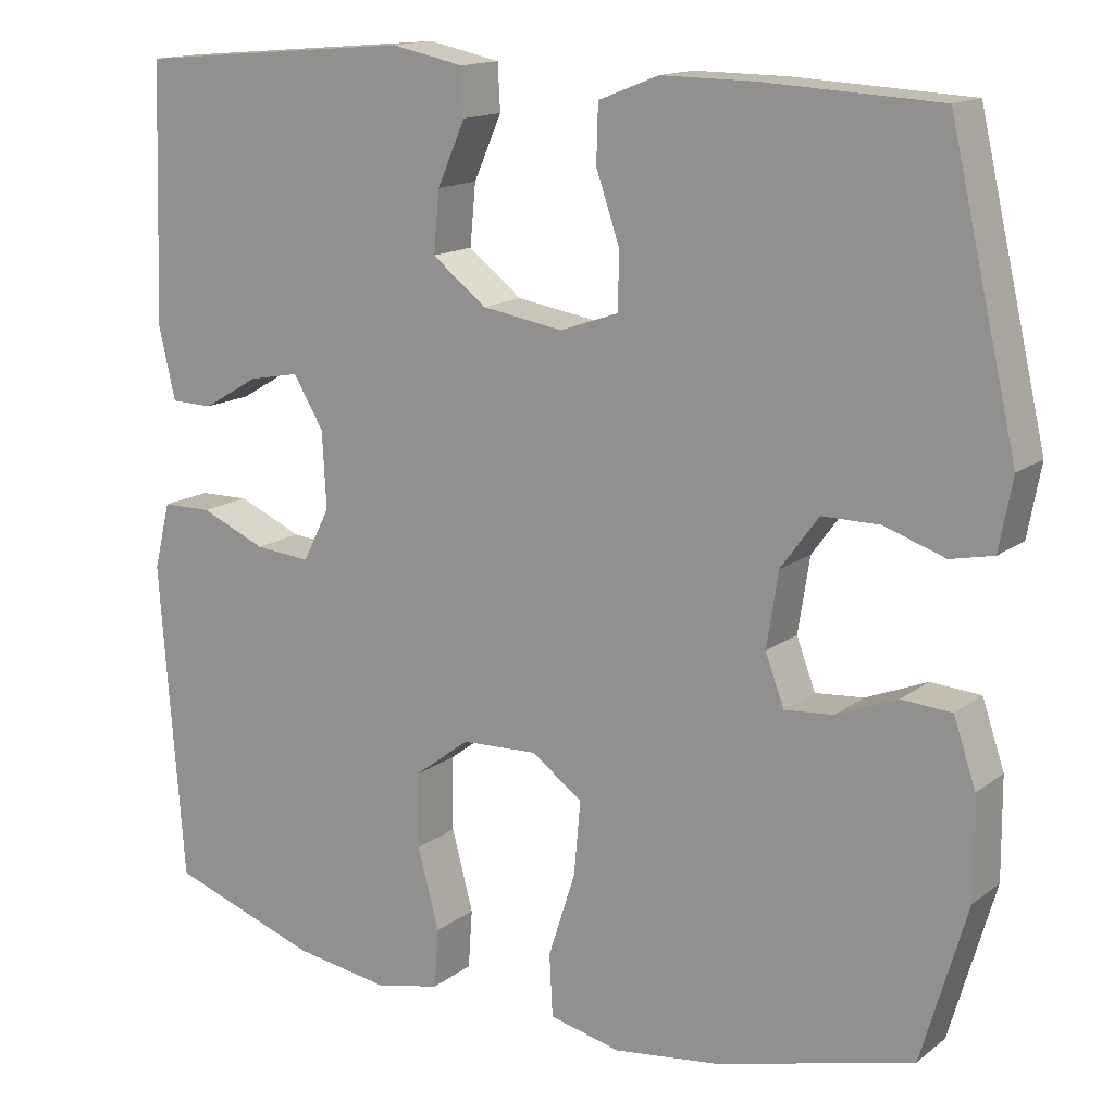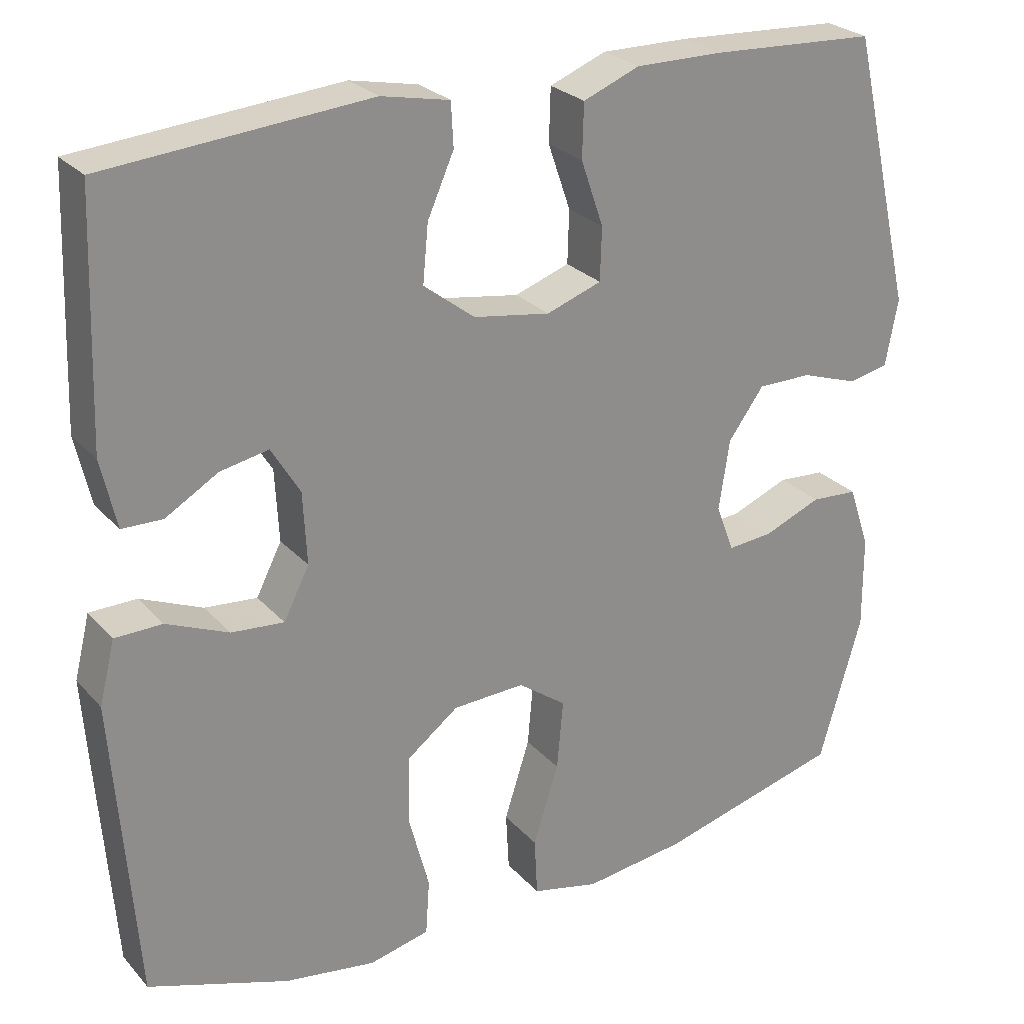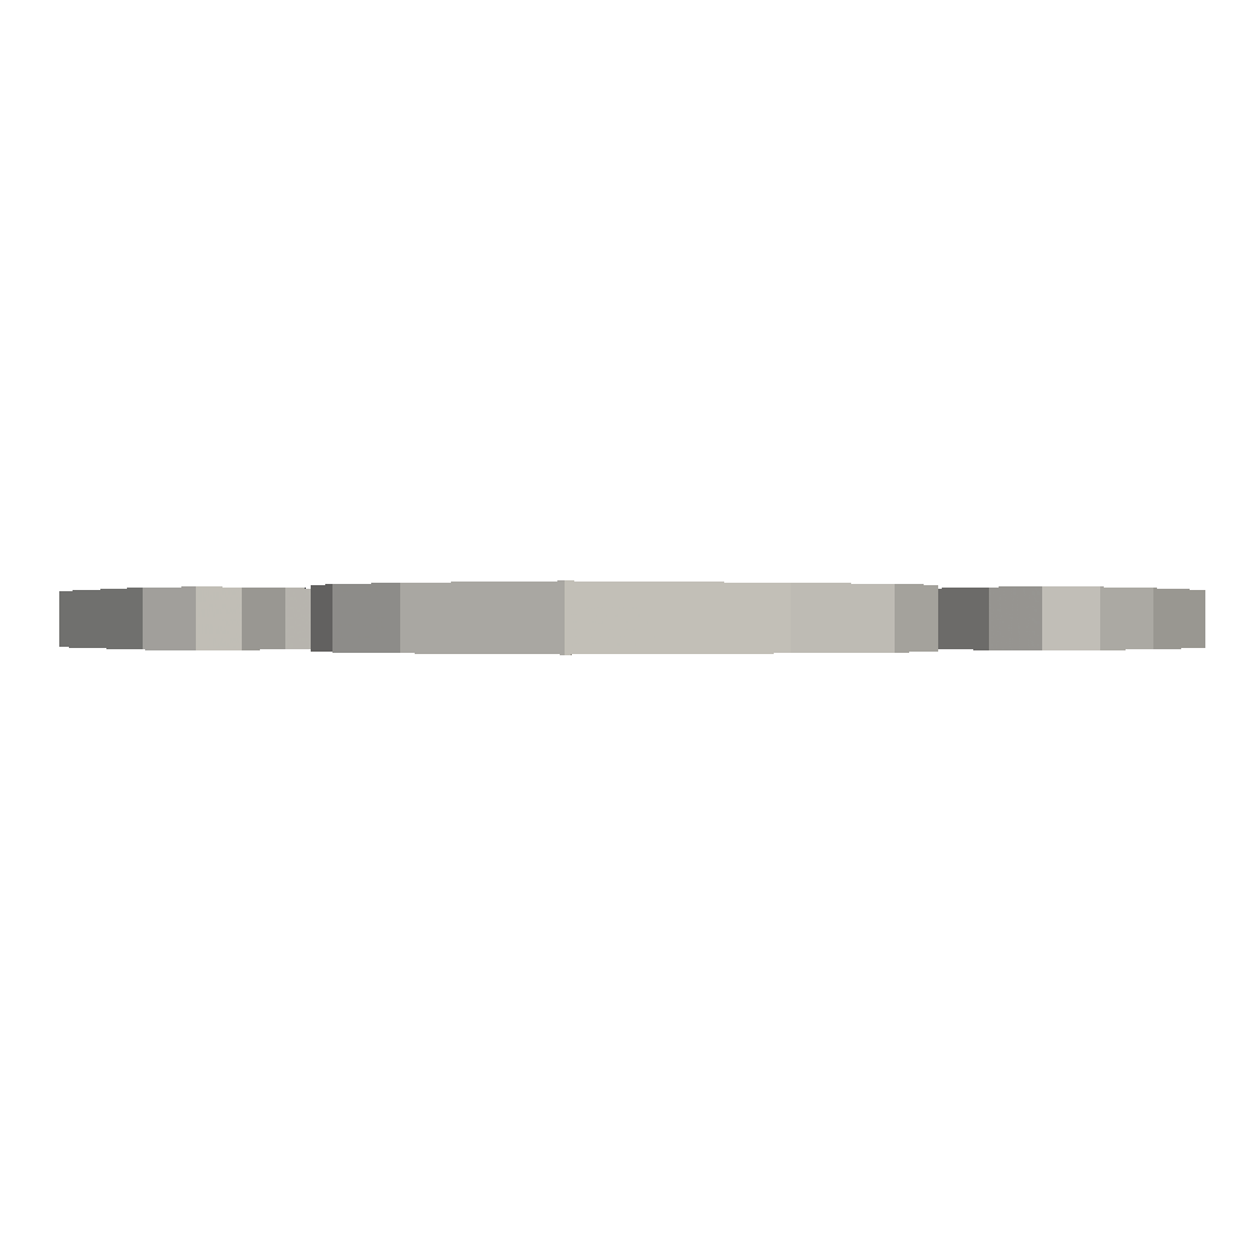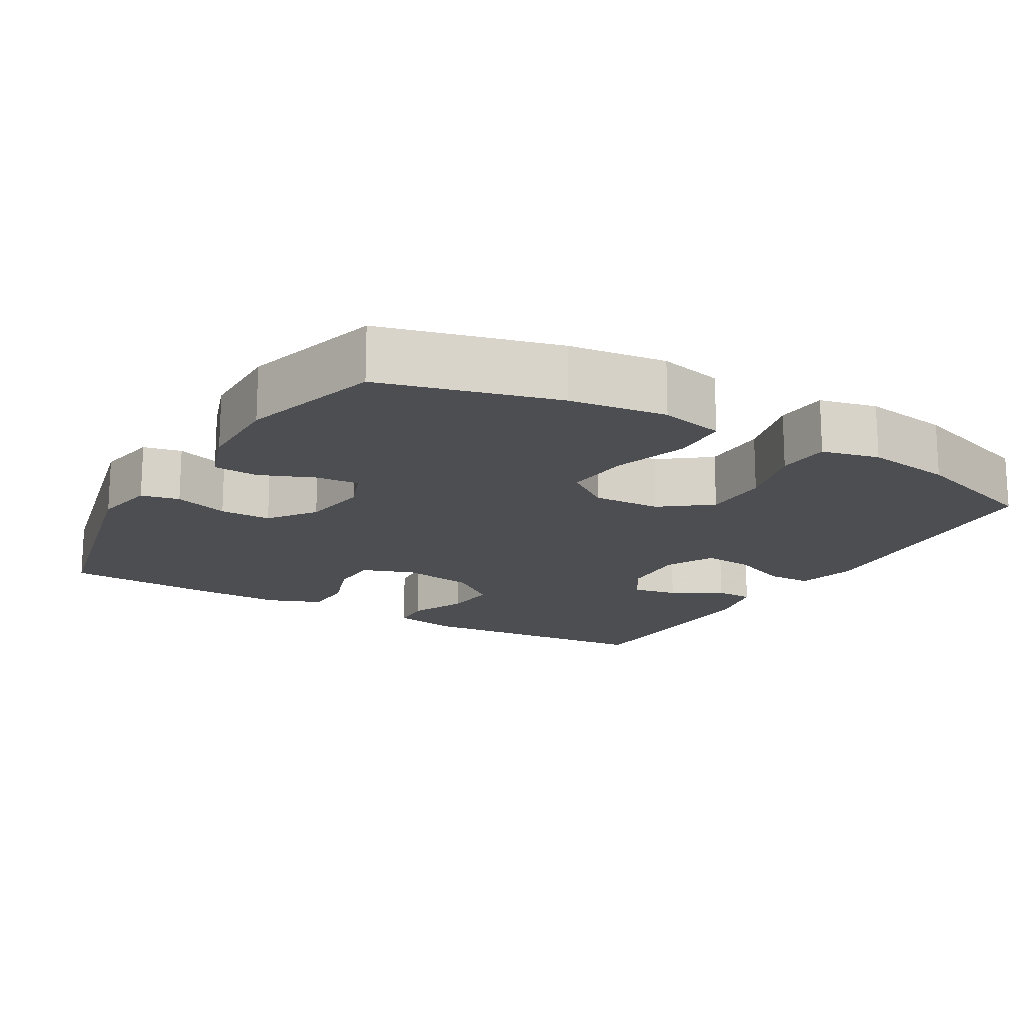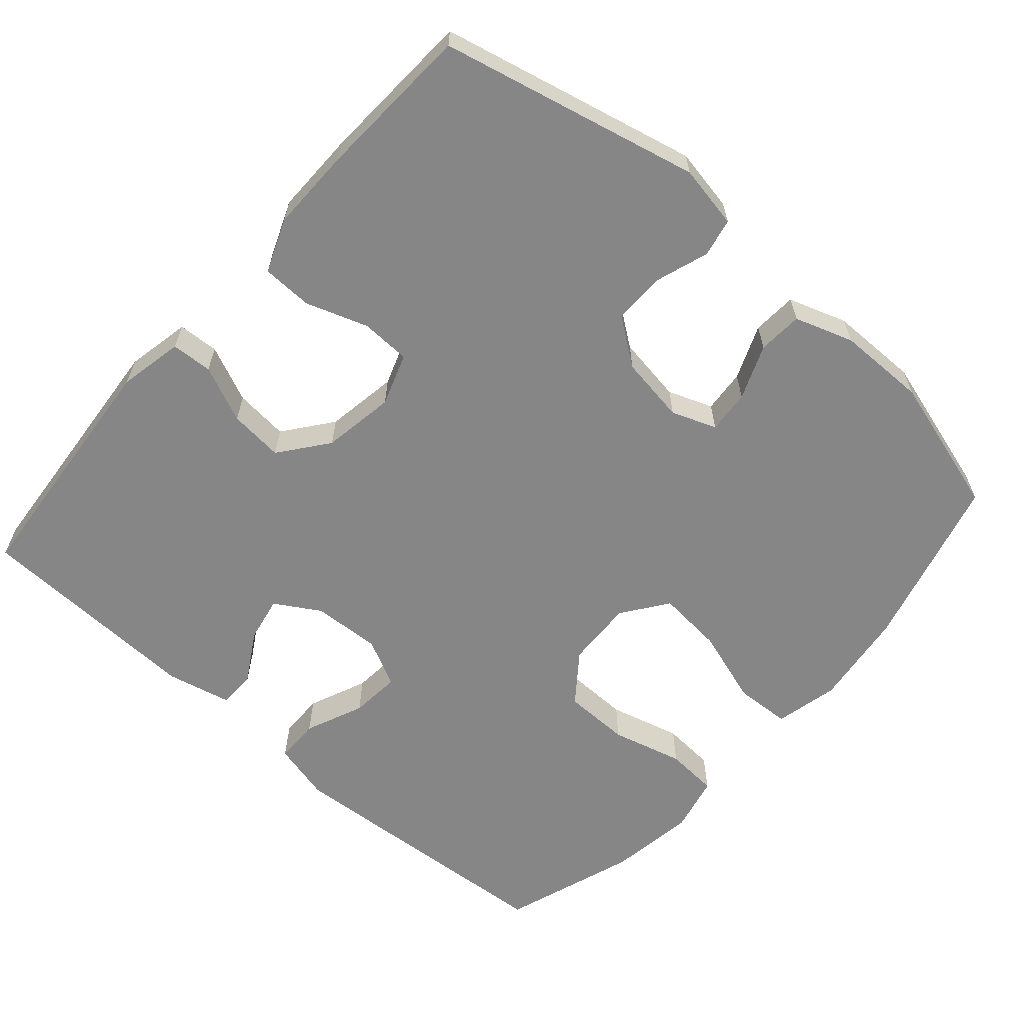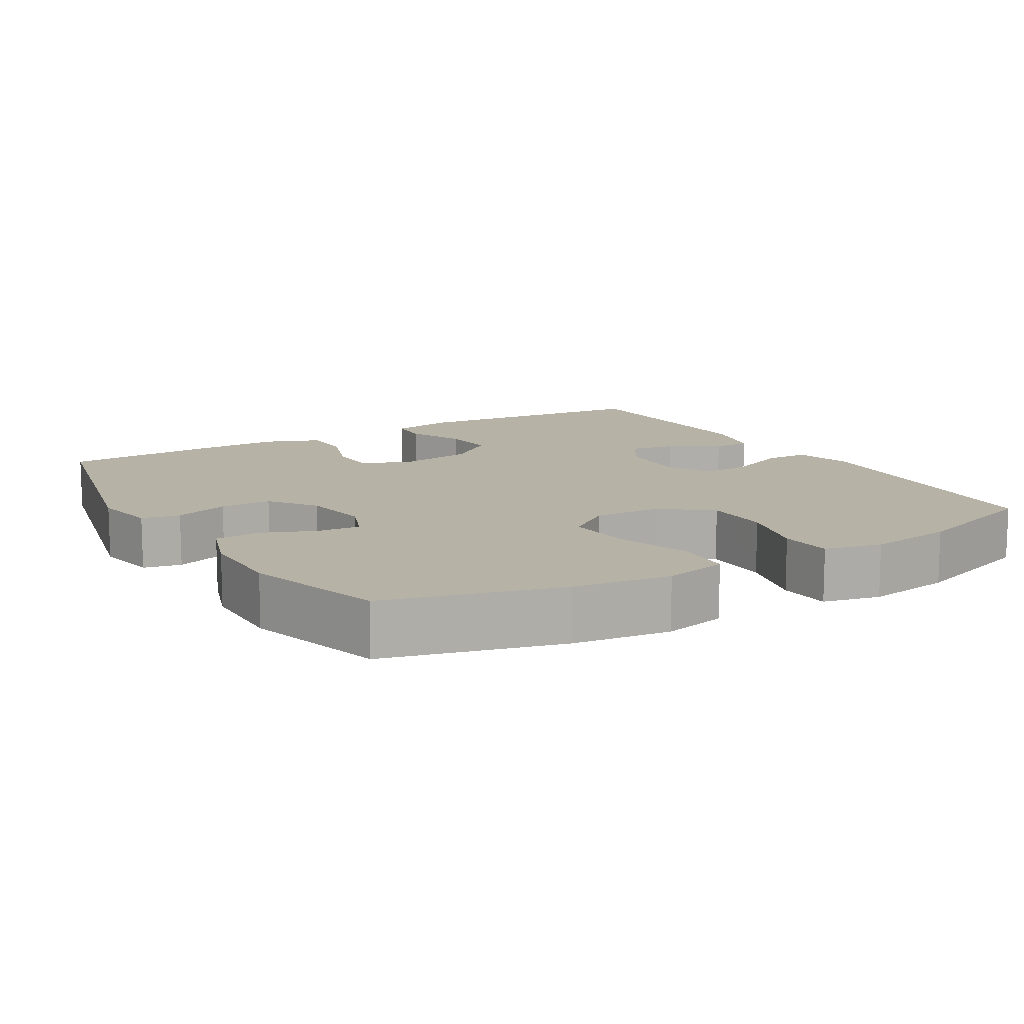
<metadata>
{"format":"obj","ext":"obj","renderer":"f3d","projection":"perspective","resolution":1024,"background":"white","views":[{"elev":14.8,"azim":32.9,"up":"+Z"},{"elev":25.9,"azim":-31.6,"up":"+Z"},{"elev":-0.1,"azim":139.5,"up":"+Y"},{"elev":-16.6,"azim":149.8,"up":"+Y"},{"elev":-62.0,"azim":48.7,"up":"+Y"},{"elev":12.2,"azim":149.3,"up":"+Y"}]}
</metadata>
<code>
v 0.5 0.07 -0.5
v 0.262 0.07 -0.563
v 0.13 0.07 -0.58
v 0.043 0.07 -0.56
v 0.039 0.07 -0.484
v 0.072 0.07 -0.381
v 0.08 0.07 -0.291
v 0.018 0.07 -0.246
v -0.075 0.07 -0.25
v -0.142 0.07 -0.301
v -0.143 0.07 -0.392
v -0.117 0.07 -0.49
v -0.122 0.07 -0.562
v -0.2 0.07 -0.58
v -0.318 0.07 -0.562
v -0.5 0.07 -0.5
v -0.52 0.07 -0.235
v -0.529 0.07 -0.11
v -0.509 0.07 -0.029
v -0.448 0.07 -0.028
v -0.368 0.07 -0.062
v -0.3 0.07 -0.068
v -0.267 0.07 -0.003
v -0.272 0.07 0.09
v -0.309 0.07 0.151
v -0.371 0.07 0.139
v -0.439 0.07 0.099
v -0.491 0.07 0.1
v -0.511 0.07 0.188
v -0.5 0.07 0.5
v -0.161 0.07 0.529
v -0.073 0.07 0.511
v -0.07 0.07 0.455
v -0.104 0.07 0.378
v -0.111 0.07 0.304
v -0.045 0.07 0.253
v 0.054 0.07 0.237
v 0.125 0.07 0.262
v 0.127 0.07 0.33
v 0.098 0.07 0.414
v 0.1 0.07 0.483
v 0.173 0.07 0.512
v 0.286 0.07 0.511
v 0.5 0.07 0.5
v 0.582 0.07 0.147
v 0.566 0.07 0.061
v 0.514 0.07 0.05
v 0.44 0.07 0.075
v 0.37 0.07 0.075
v 0.324 0.07 0.012
v 0.31 0.07 -0.079
v 0.333 0.07 -0.14
v 0.392 0.07 -0.135
v 0.466 0.07 -0.105
v 0.527 0.07 -0.109
v 0.554 0.07 -0.189
v 0.555 0.07 -0.31
v 0.5 0 -0.5
v 0.262 0 -0.563
v 0.13 0 -0.58
v 0.043 0 -0.56
v 0.039 0 -0.484
v 0.072 0 -0.381
v 0.08 0 -0.291
v 0.018 0 -0.246
v -0.075 0 -0.25
v -0.142 0 -0.301
v -0.143 0 -0.392
v -0.117 0 -0.49
v -0.122 0 -0.562
v -0.2 0 -0.58
v -0.318 0 -0.562
v -0.5 0 -0.5
v -0.52 0 -0.235
v -0.529 0 -0.11
v -0.509 0 -0.029
v -0.448 0 -0.028
v -0.368 0 -0.062
v -0.3 0 -0.068
v -0.267 0 -0.003
v -0.272 0 0.09
v -0.309 0 0.151
v -0.371 0 0.139
v -0.439 0 0.099
v -0.491 0 0.1
v -0.511 0 0.188
v -0.5 0 0.5
v -0.161 0 0.529
v -0.073 0 0.511
v -0.07 0 0.455
v -0.104 0 0.378
v -0.111 0 0.304
v -0.045 0 0.253
v 0.054 0 0.237
v 0.125 0 0.262
v 0.127 0 0.33
v 0.098 0 0.414
v 0.1 0 0.483
v 0.173 0 0.512
v 0.286 0 0.511
v 0.5 0 0.5
v 0.582 0 0.147
v 0.566 0 0.061
v 0.514 0 0.05
v 0.44 0 0.075
v 0.37 0 0.075
v 0.324 0 0.012
v 0.31 0 -0.079
v 0.333 0 -0.14
v 0.392 0 -0.135
v 0.466 0 -0.105
v 0.527 0 -0.109
v 0.554 0 -0.189
v 0.555 0 -0.31
f 53 54 55 56
f 52 53 56 57
f 45 46 47 48
f 45 48 49
f 44 45 49
f 43 44 49 50
f 39 40 41 42
f 38 39 42 43
f 31 32 33 34
f 31 34 35
f 30 31 35
f 29 30 35 36
f 26 27 28 29
f 25 26 29 36
f 18 19 20 21
f 18 21 22
f 17 18 22
f 16 17 22
f 15 16 22 23
f 11 12 13 14
f 10 11 14 15
f 3 4 5 6
f 3 6 7
f 2 3 7
f 52 57 1 2
f 51 52 2 7
f 38 43 50 51
f 37 38 51 7
f 24 25 36 37
f 23 24 37 7
f 10 15 23
f 9 10 23
f 8 9 23
f 7 8 23
f 113 112 111 110
f 114 113 110 109
f 105 104 103 102
f 106 105 102
f 106 102 101
f 107 106 101 100
f 99 98 97 96
f 100 99 96 95
f 91 90 89 88
f 92 91 88
f 92 88 87
f 93 92 87 86
f 86 85 84 83
f 93 86 83 82
f 78 77 76 75
f 79 78 75
f 79 75 74
f 79 74 73
f 80 79 73 72
f 71 70 69 68
f 72 71 68 67
f 63 62 61 60
f 64 63 60
f 64 60 59
f 59 58 114 109
f 64 59 109 108
f 108 107 100 95
f 64 108 95 94
f 94 93 82 81
f 64 94 81 80
f 80 72 67
f 80 67 66
f 80 66 65
f 80 65 64
f 1 58 59 2
f 2 59 60 3
f 3 60 61 4
f 4 61 62 5
f 5 62 63 6
f 6 63 64 7
f 7 64 65 8
f 8 65 66 9
f 9 66 67 10
f 10 67 68 11
f 11 68 69 12
f 12 69 70 13
f 13 70 71 14
f 14 71 72 15
f 15 72 73 16
f 16 73 74 17
f 17 74 75 18
f 18 75 76 19
f 19 76 77 20
f 20 77 78 21
f 21 78 79 22
f 22 79 80 23
f 23 80 81 24
f 24 81 82 25
f 25 82 83 26
f 26 83 84 27
f 27 84 85 28
f 28 85 86 29
f 29 86 87 30
f 30 87 88 31
f 31 88 89 32
f 32 89 90 33
f 33 90 91 34
f 34 91 92 35
f 35 92 93 36
f 36 93 94 37
f 37 94 95 38
f 38 95 96 39
f 39 96 97 40
f 40 97 98 41
f 41 98 99 42
f 42 99 100 43
f 43 100 101 44
f 44 101 102 45
f 45 102 103 46
f 46 103 104 47
f 47 104 105 48
f 48 105 106 49
f 49 106 107 50
f 50 107 108 51
f 51 108 109 52
f 52 109 110 53
f 53 110 111 54
f 54 111 112 55
f 55 112 113 56
f 56 113 114 57
f 57 114 58 1

</code>
